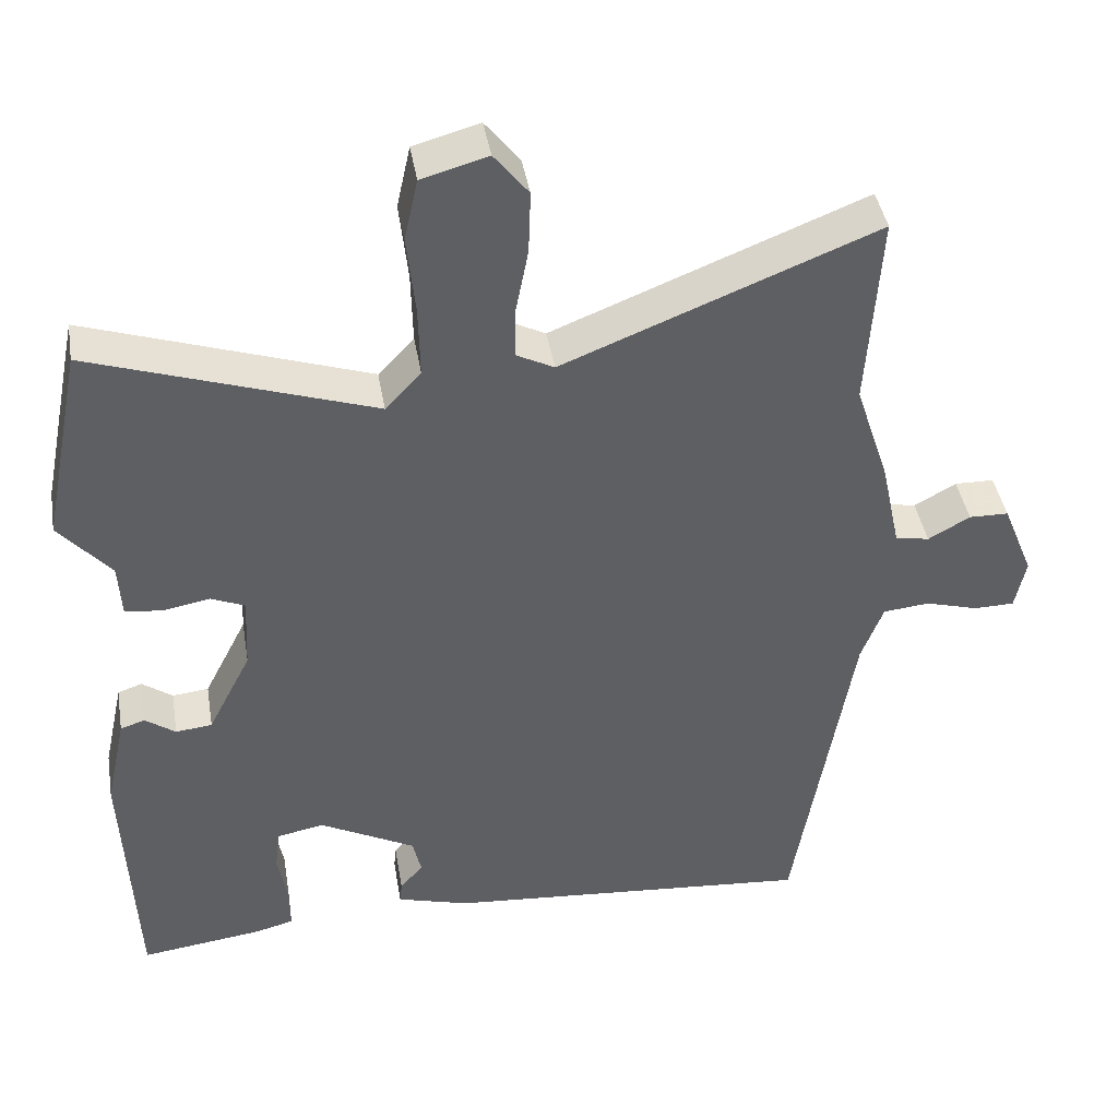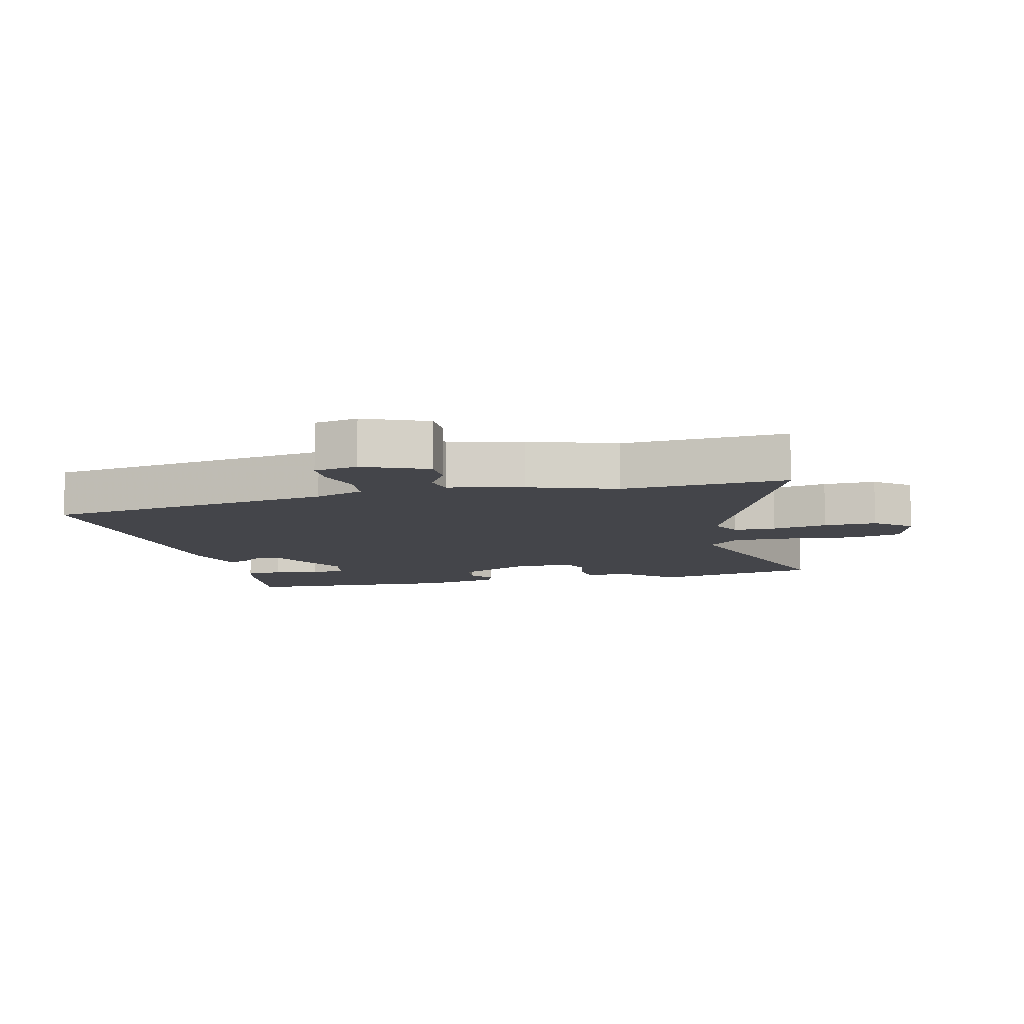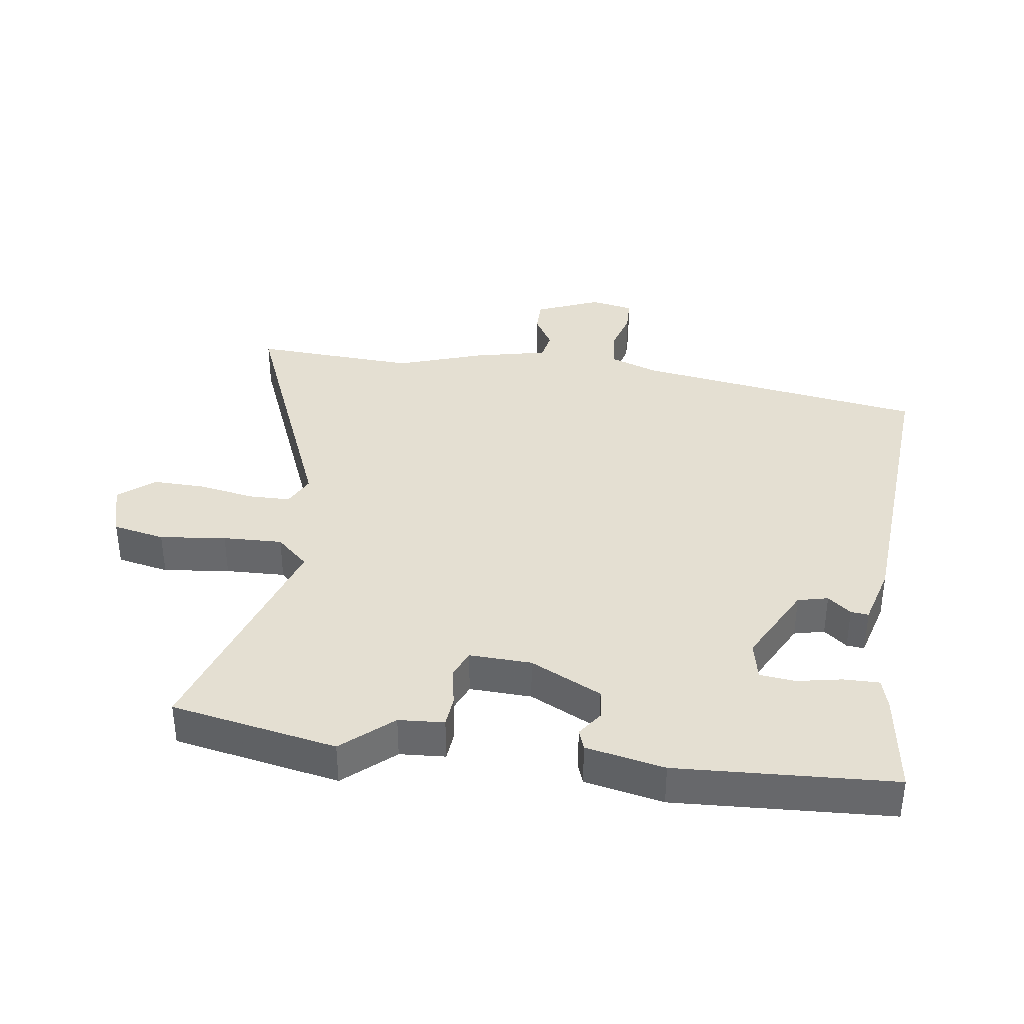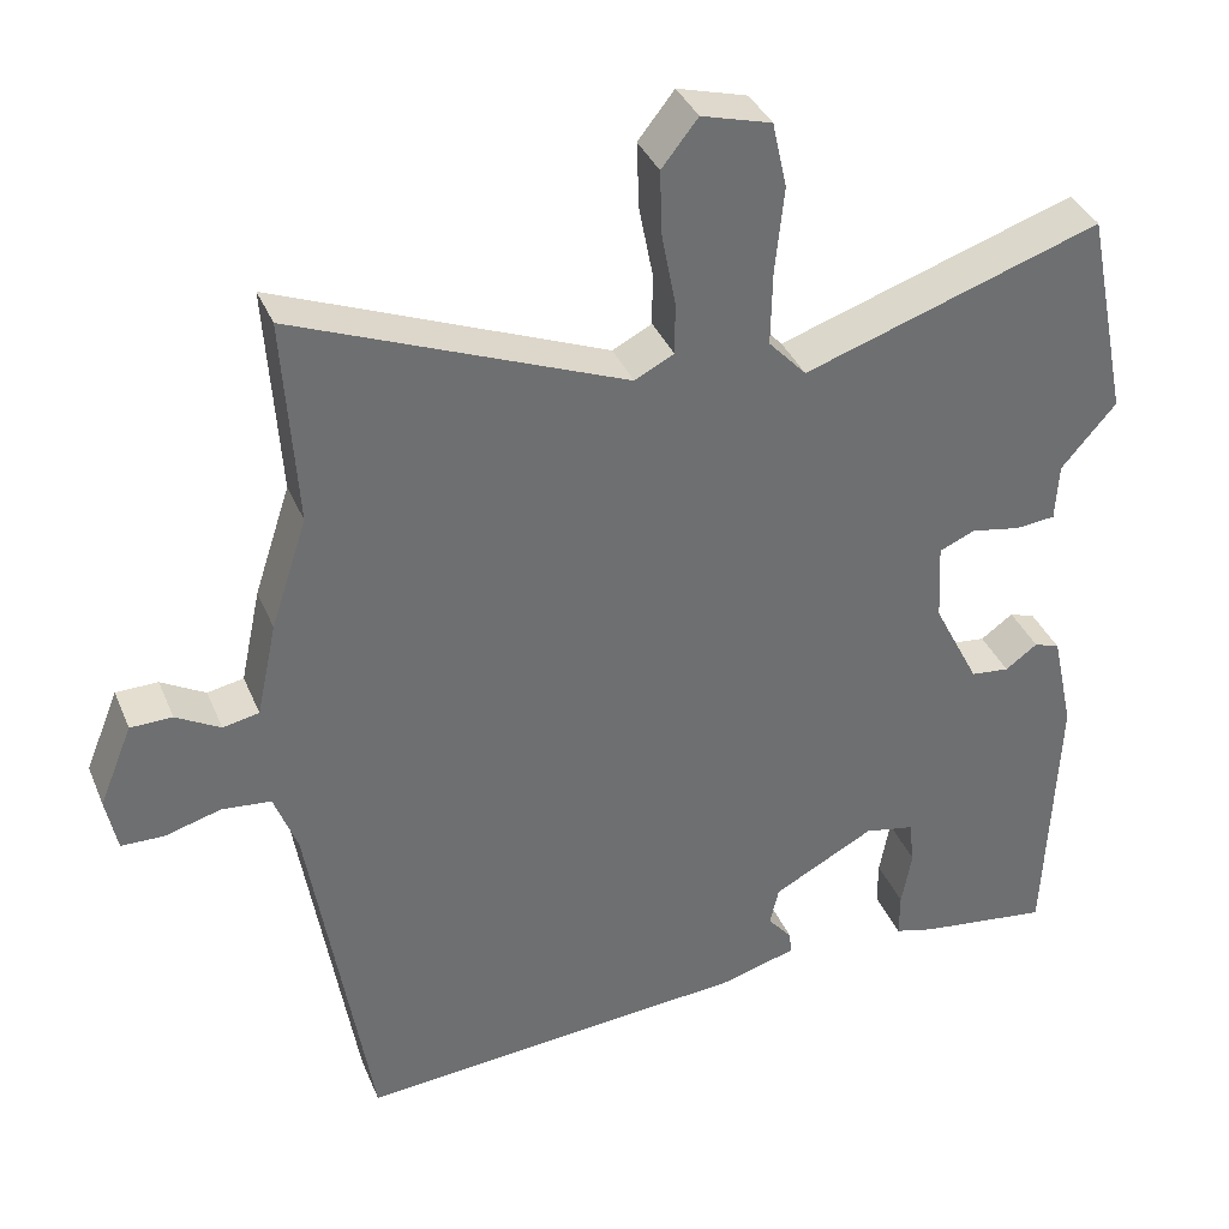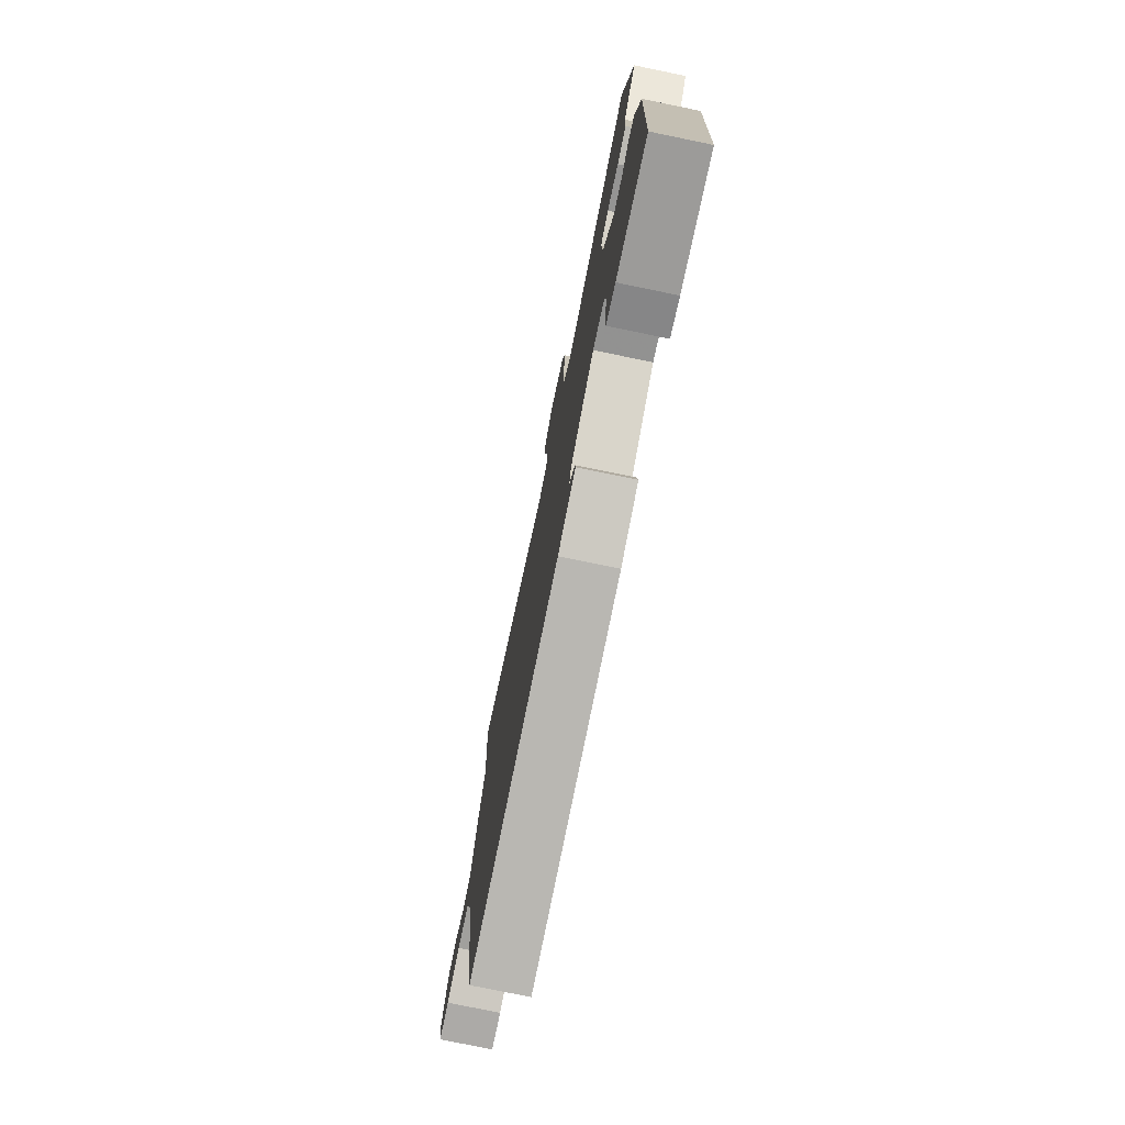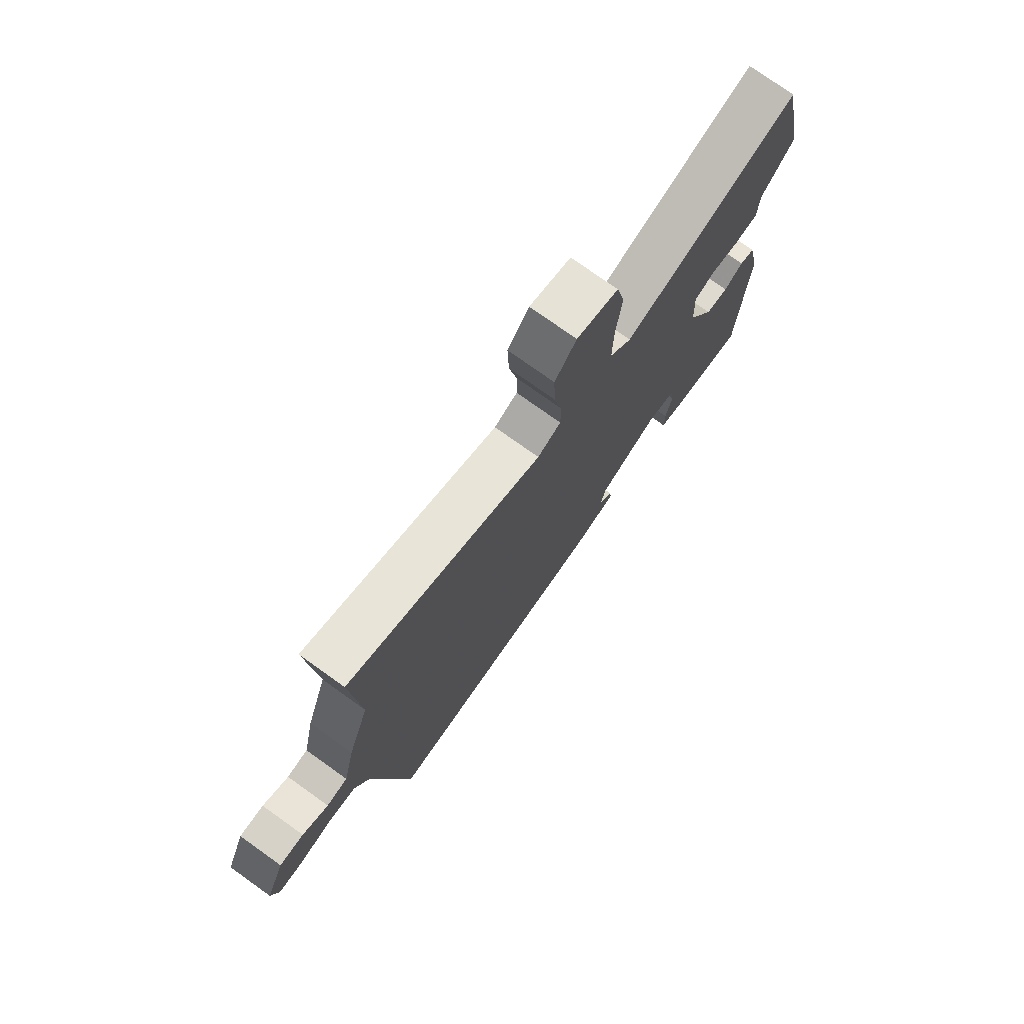
<metadata>
{"format":"obj","ext":"obj","renderer":"f3d","projection":"perspective","resolution":1024,"background":"white","views":[{"elev":42.0,"azim":170.4,"up":"+Z"},{"elev":-9.3,"azim":-77.1,"up":"+Y"},{"elev":37.1,"azim":97.4,"up":"+Y"},{"elev":36.5,"azim":-20.8,"up":"+Z"},{"elev":-77.2,"azim":78.4,"up":"+Z"},{"elev":76.2,"azim":-54.5,"up":"+Z"}]}
</metadata>
<code>
v -0.454 0.07 -0.512
v -0.53 0.07 -0.054
v -0.559 0.07 0.023
v -0.62 0.07 0.029
v -0.69 0.07 0.009
v -0.743 0.07 0.01
v -0.757 0.07 0.078
v -0.716 0.07 0.179
v -0.664 0.07 0.18
v -0.609 0.07 0.149
v -0.564 0.07 0.158
v -0.539 0.07 0.275
v -0.494 0.07 0.412
v -0.511 0.07 0.67
v -0.101 0.07 0.507
v -0.052 0.07 0.532
v -0.052 0.07 0.598
v -0.069 0.07 0.685
v -0.072 0.07 0.768
v -0.027 0.07 0.825
v 0.06 0.07 0.801
v 0.078 0.07 0.719
v 0.067 0.07 0.614
v 0.065 0.07 0.52
v 0.112 0.07 0.47
v 0.481 0.07 0.594
v 0.534 0.07 0.333
v 0.466 0.07 0.254
v 0.462 0.07 0.182
v 0.413 0.07 0.177
v 0.351 0.07 0.188
v 0.307 0.07 0.169
v 0.312 0.07 0.071
v 0.369 0.07 -0.041
v 0.417 0.07 -0.046
v 0.457 0.07 -0.017
v 0.489 0.07 -0.028
v 0.516 0.07 -0.152
v 0.501 0.07 -0.495
v 0.338 0.07 -0.474
v 0.289 0.07 -0.461
v 0.289 0.07 -0.404
v 0.302 0.07 -0.333
v 0.295 0.07 -0.277
v 0.233 0.07 -0.265
v 0.107 0.07 -0.332
v 0.096 0.07 -0.38
v 0.126 0.07 -0.416
v 0.129 0.07 -0.444
v 0.034 0.07 -0.471
v -0.454 0 -0.512
v -0.53 0 -0.054
v -0.559 0 0.023
v -0.62 0 0.029
v -0.69 0 0.009
v -0.743 0 0.01
v -0.757 0 0.078
v -0.716 0 0.179
v -0.664 0 0.18
v -0.609 0 0.149
v -0.564 0 0.158
v -0.539 0 0.275
v -0.494 0 0.412
v -0.511 0 0.67
v -0.101 0 0.507
v -0.052 0 0.532
v -0.052 0 0.598
v -0.069 0 0.685
v -0.072 0 0.768
v -0.027 0 0.825
v 0.06 0 0.801
v 0.078 0 0.719
v 0.067 0 0.614
v 0.065 0 0.52
v 0.112 0 0.47
v 0.481 0 0.594
v 0.534 0 0.333
v 0.466 0 0.254
v 0.462 0 0.182
v 0.413 0 0.177
v 0.351 0 0.188
v 0.307 0 0.169
v 0.312 0 0.071
v 0.369 0 -0.041
v 0.417 0 -0.046
v 0.457 0 -0.017
v 0.489 0 -0.028
v 0.516 0 -0.152
v 0.501 0 -0.495
v 0.338 0 -0.474
v 0.289 0 -0.461
v 0.289 0 -0.404
v 0.302 0 -0.333
v 0.295 0 -0.277
v 0.233 0 -0.265
v 0.107 0 -0.332
v 0.096 0 -0.38
v 0.126 0 -0.416
v 0.129 0 -0.444
v 0.034 0 -0.471
f 47 48 49 50
f 46 47 50 1
f 45 46 1 2
f 44 45 2 3
f 40 41 42 43
f 40 43 44
f 39 40 44
f 38 39 44
f 35 36 37 38
f 34 35 38 44
f 33 34 44 3
f 28 29 30 31
f 28 31 32
f 25 26 27 28
f 25 28 32
f 24 25 32 33
f 20 21 22 23
f 20 23 24
f 17 18 19 20
f 16 17 20 24
f 15 16 24 33
f 13 14 15 33
f 11 12 13 33
f 7 8 9 10
f 4 5 6 7
f 7 10 11 33
f 3 4 7 33
f 100 99 98 97
f 51 100 97 96
f 52 51 96 95
f 53 52 95 94
f 93 92 91 90
f 94 93 90
f 94 90 89
f 94 89 88
f 88 87 86 85
f 94 88 85 84
f 53 94 84 83
f 81 80 79 78
f 82 81 78
f 78 77 76 75
f 82 78 75
f 83 82 75 74
f 73 72 71 70
f 74 73 70
f 70 69 68 67
f 74 70 67 66
f 83 74 66 65
f 83 65 64 63
f 83 63 62 61
f 60 59 58 57
f 57 56 55 54
f 83 61 60 57
f 83 57 54 53
f 1 51 52 2
f 2 52 53 3
f 3 53 54 4
f 4 54 55 5
f 5 55 56 6
f 6 56 57 7
f 7 57 58 8
f 8 58 59 9
f 9 59 60 10
f 10 60 61 11
f 11 61 62 12
f 12 62 63 13
f 13 63 64 14
f 14 64 65 15
f 15 65 66 16
f 16 66 67 17
f 17 67 68 18
f 18 68 69 19
f 19 69 70 20
f 20 70 71 21
f 21 71 72 22
f 22 72 73 23
f 23 73 74 24
f 24 74 75 25
f 25 75 76 26
f 26 76 77 27
f 27 77 78 28
f 28 78 79 29
f 29 79 80 30
f 30 80 81 31
f 31 81 82 32
f 32 82 83 33
f 33 83 84 34
f 34 84 85 35
f 35 85 86 36
f 36 86 87 37
f 37 87 88 38
f 38 88 89 39
f 39 89 90 40
f 40 90 91 41
f 41 91 92 42
f 42 92 93 43
f 43 93 94 44
f 44 94 95 45
f 45 95 96 46
f 46 96 97 47
f 47 97 98 48
f 48 98 99 49
f 49 99 100 50
f 50 100 51 1

</code>
